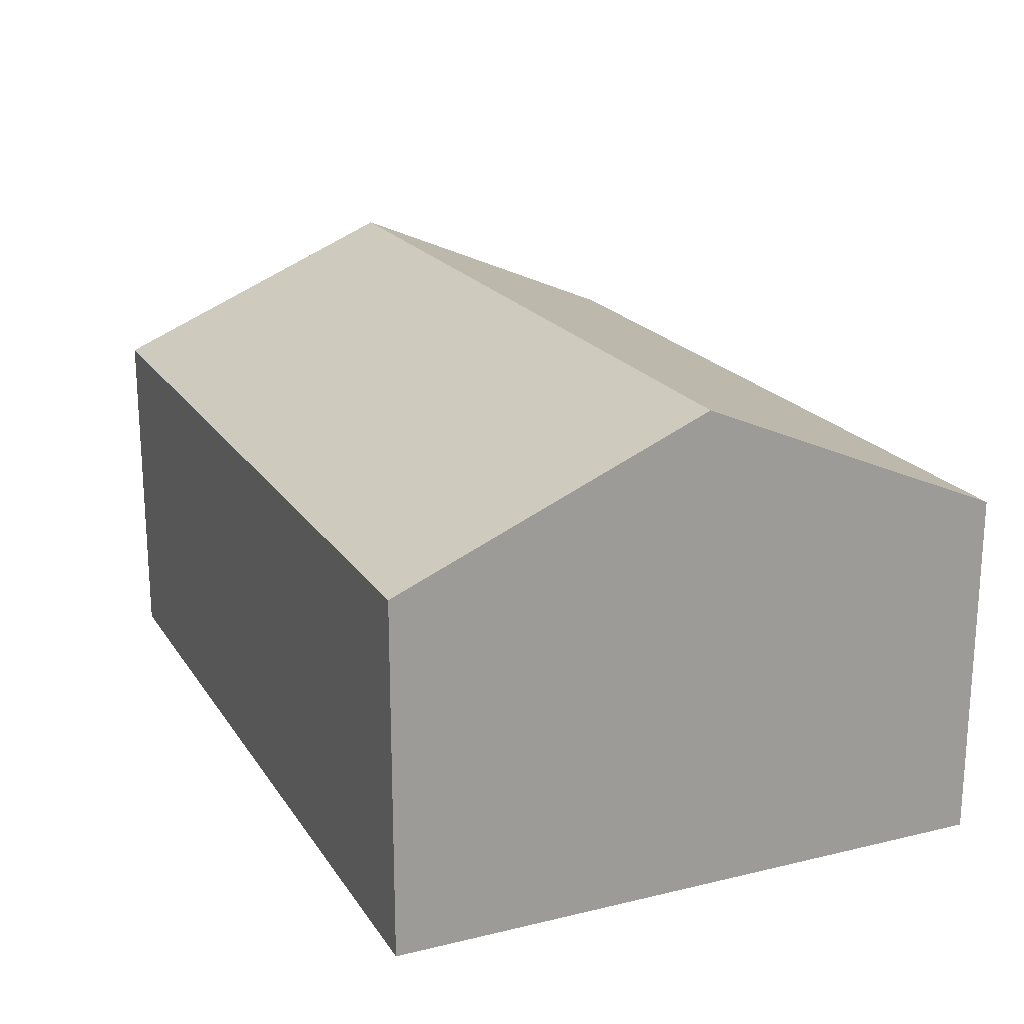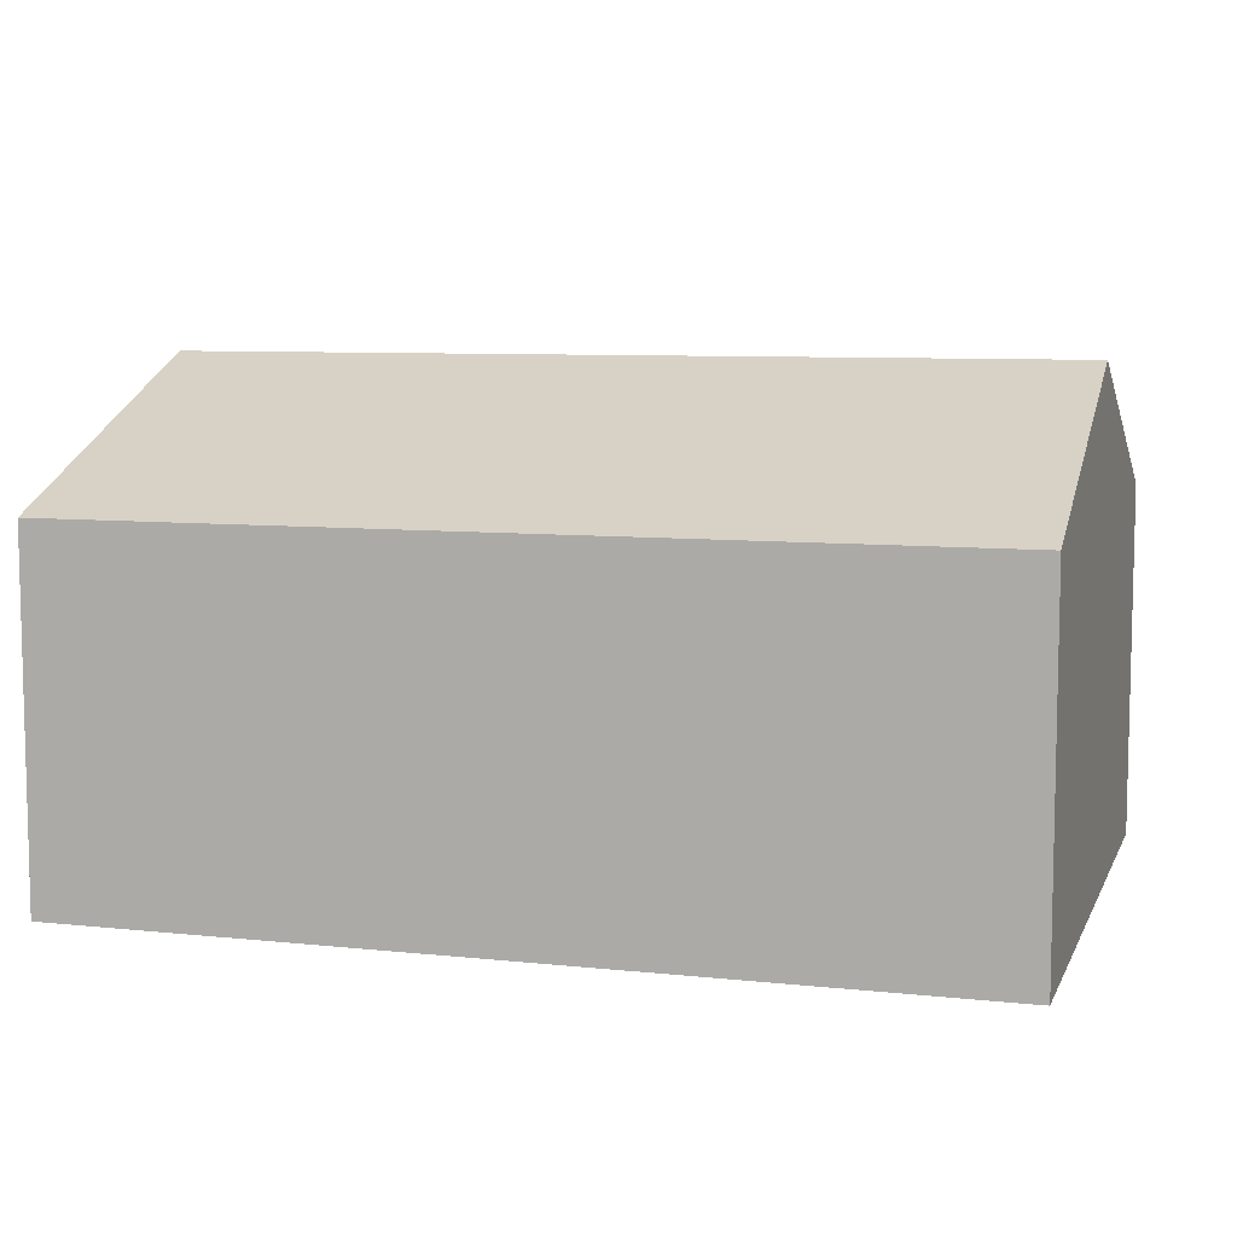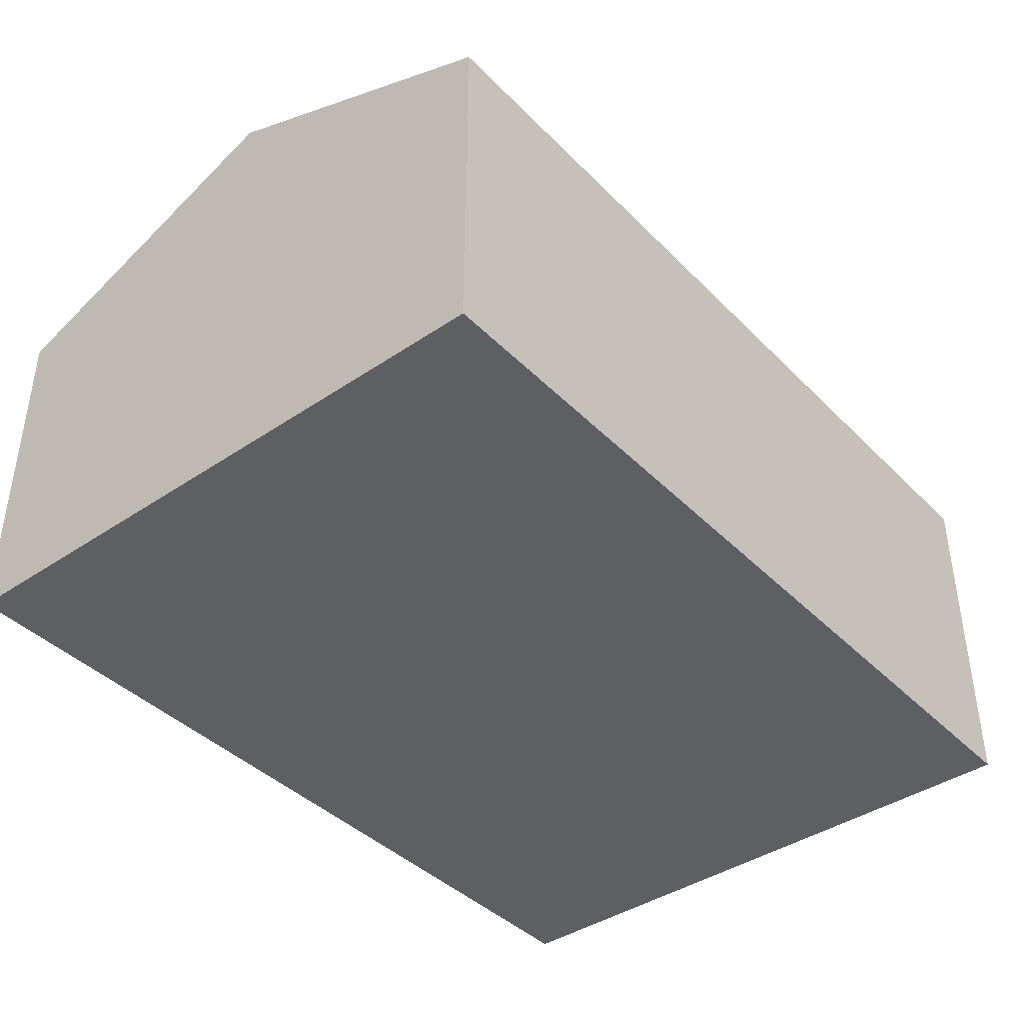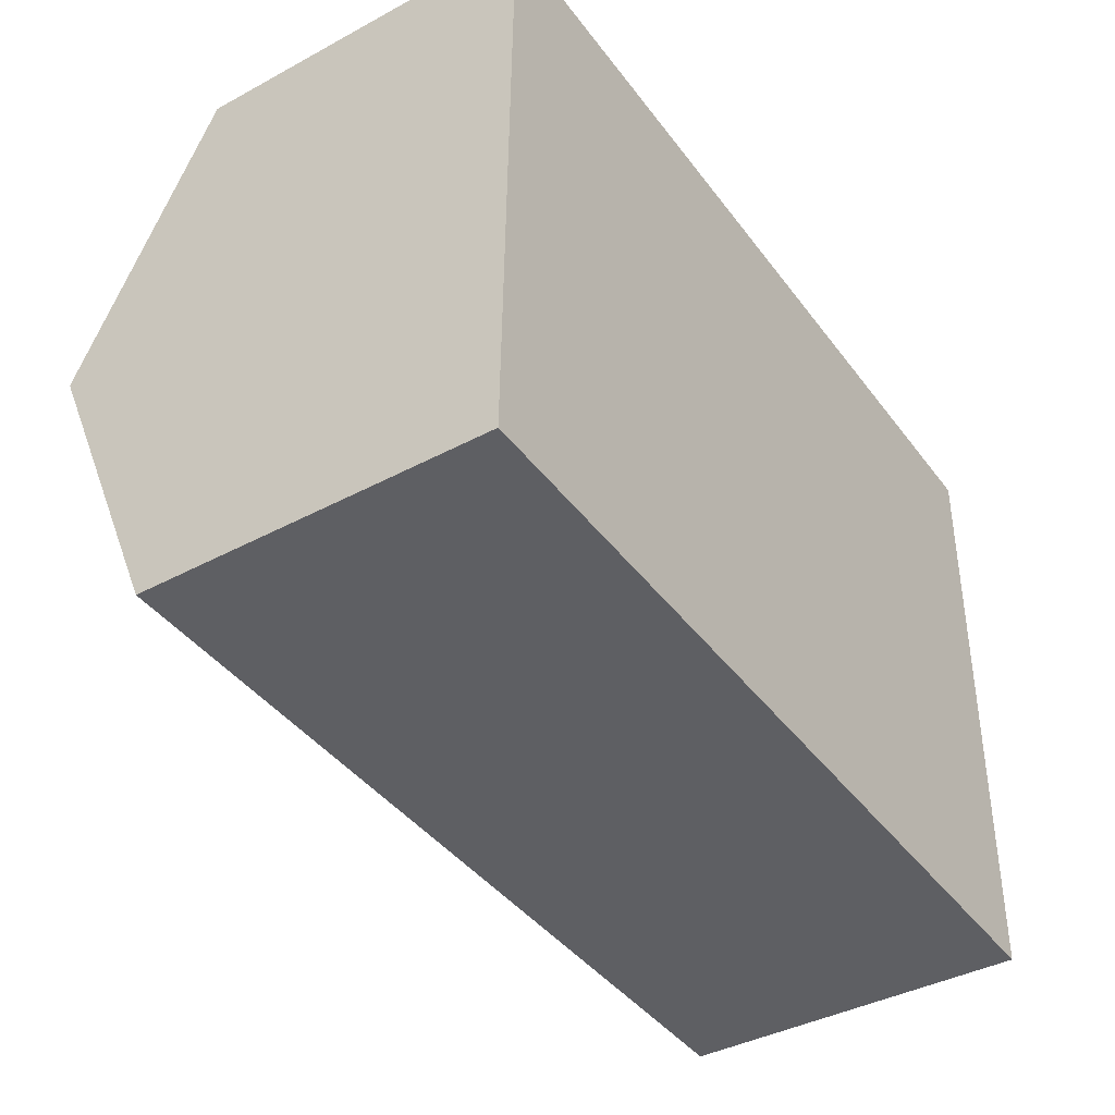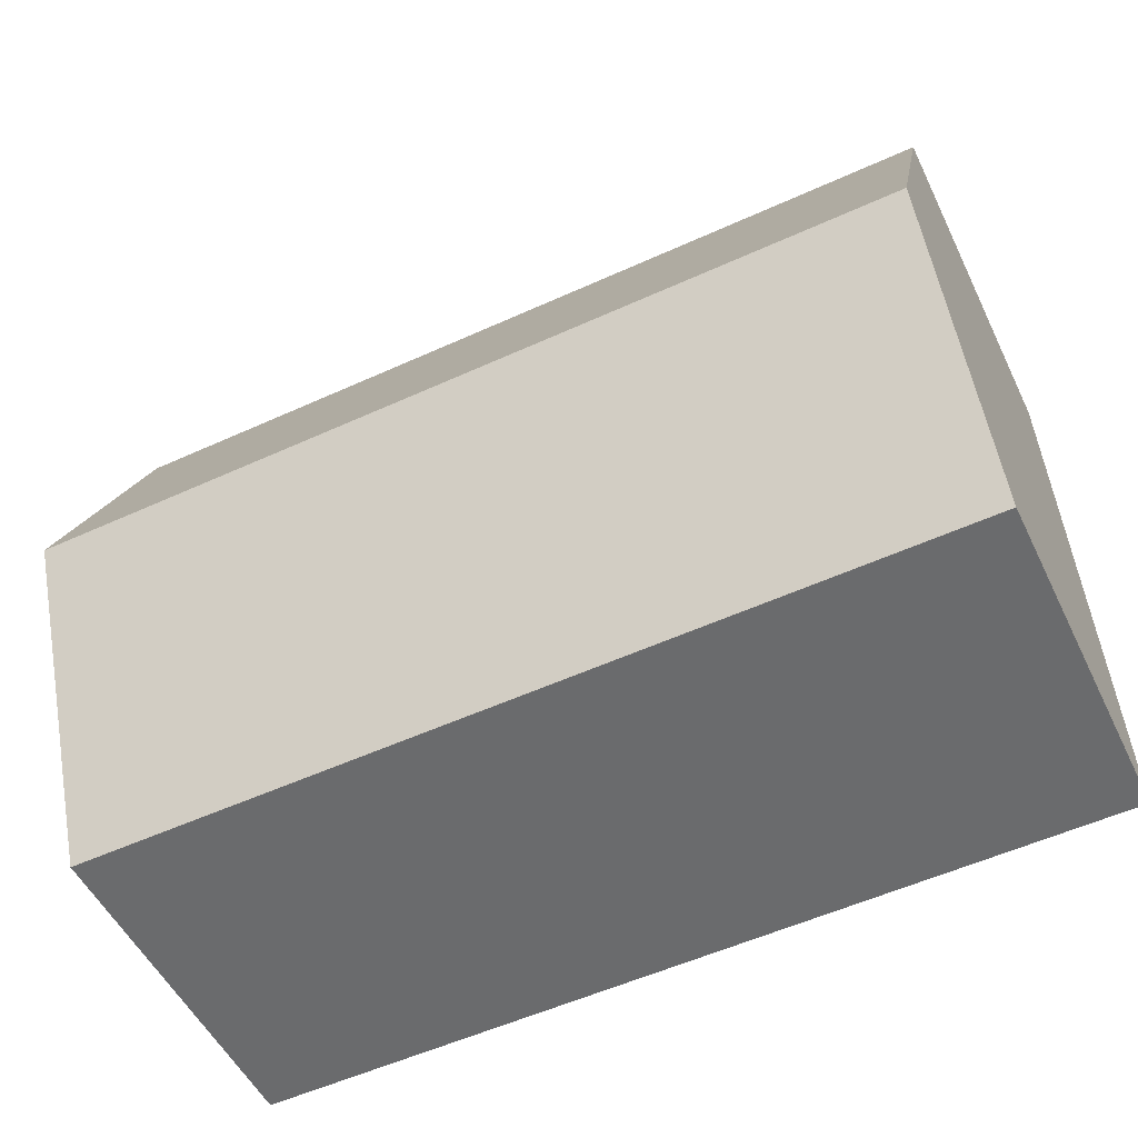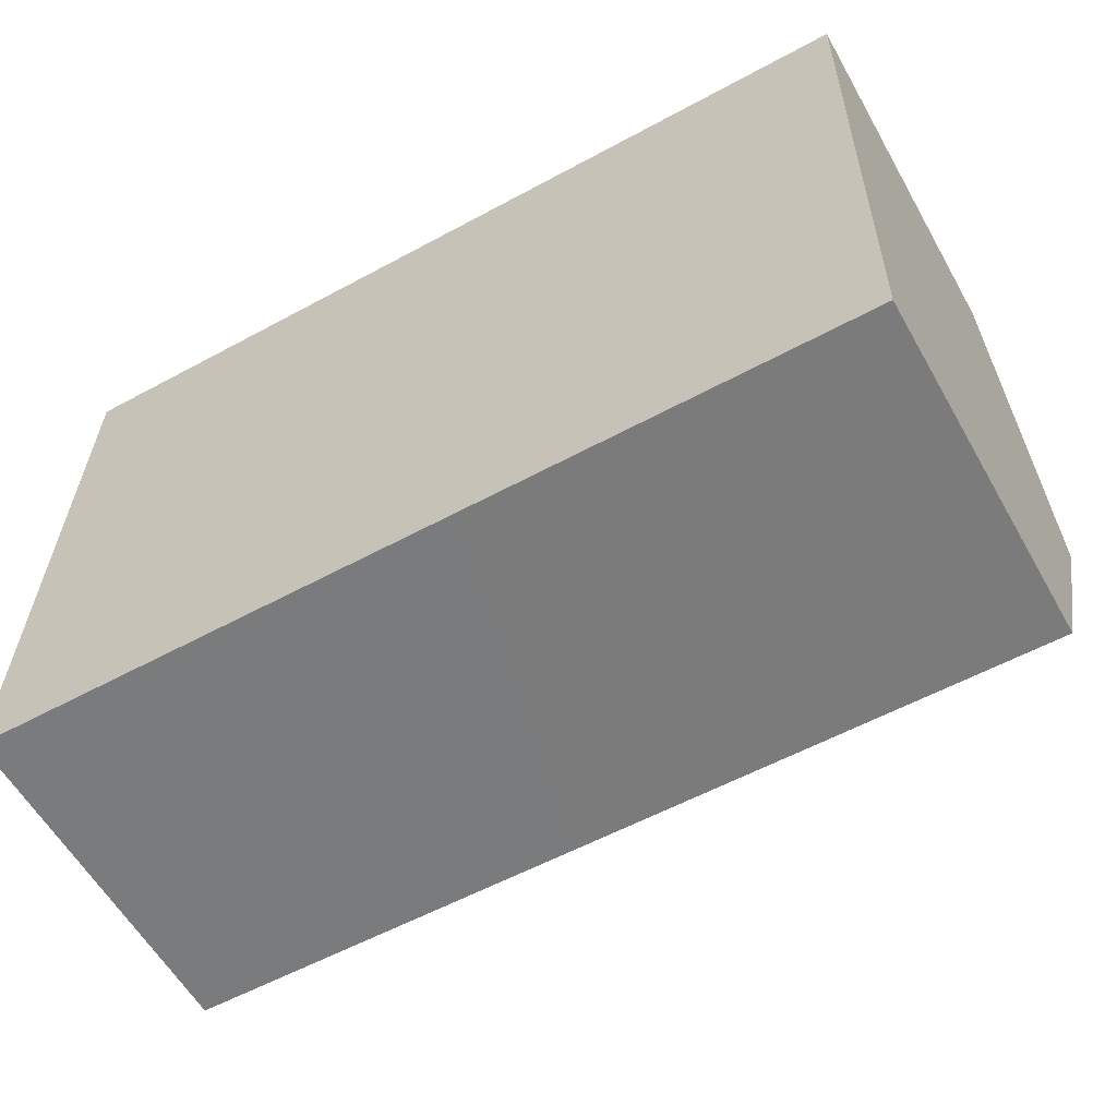
<metadata>
{"format":"obj","ext":"obj","renderer":"f3d","projection":"perspective","resolution":1024,"background":"white","views":[{"elev":19.9,"azim":-112.8,"up":"+Y"},{"elev":7.9,"azim":-162.3,"up":"+Y"},{"elev":-40.8,"azim":130.6,"up":"+Y"},{"elev":-40.3,"azim":-56.5,"up":"+Z"},{"elev":-52.7,"azim":-154.4,"up":"+Z"},{"elev":-59.0,"azim":29.5,"up":"+Z"}]}
</metadata>
<code>
v  10.03 7.261 -0.18
v  18.23 9.977 6.067
v  18.12 7.261 -0.325
v  0.115 9.977 6.392
v  8.292 7.261 -0.149
v  0 7.261 4.446e-16
v  0.23 7.261 12.79
v  18.34 7.262 12.46
v  0 0 0
v  0.115 -3.914e-16 6.392
v  0.23 -7.829e-16 12.79
v  18.34 -7.629e-16 12.46
v  18.23 -3.715e-16 6.067
v  18.12 1.99e-17 -0.325
v  10.03 1.102e-17 -0.18
v  8.292 9.124e-18 -0.149
g defaultobject
f 1 2 3
f 2 1 4
f 4 1 5
f 4 5 6
f 7 2 4
f 2 7 8
f 9 4 6
f 4 9 7
f 7 9 10
f 7 10 11
f 7 12 8
f 12 7 11
f 12 2 8
f 2 12 3
f 3 12 13
f 3 13 14
f 14 1 3
f 1 14 15
f 1 15 5
f 5 15 6
f 6 15 16
f 6 16 9
f 13 15 14
f 15 13 12
f 15 12 11
f 15 11 16
f 16 11 10
f 16 10 9

</code>
